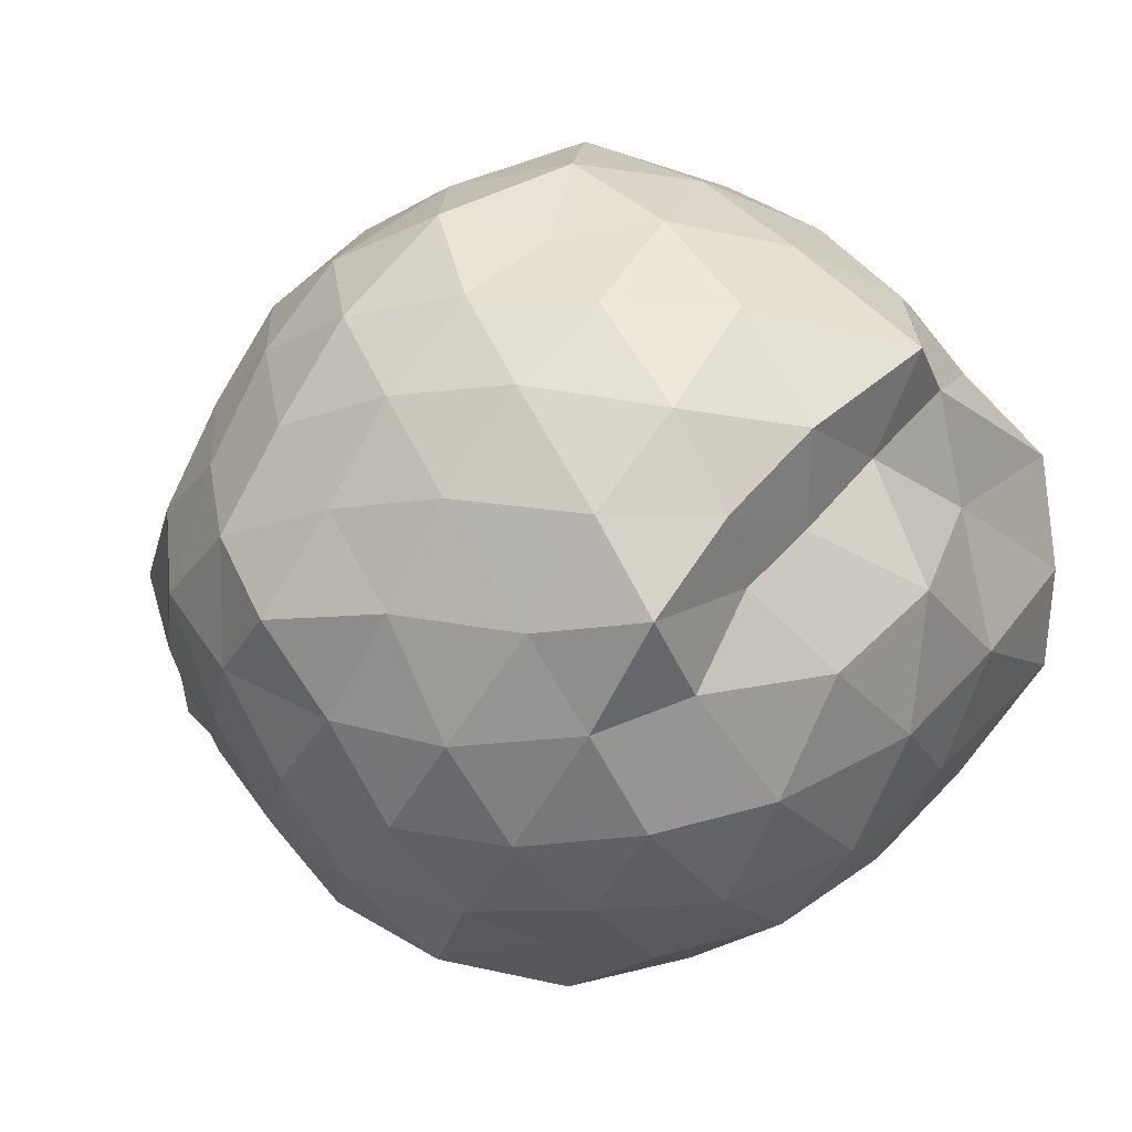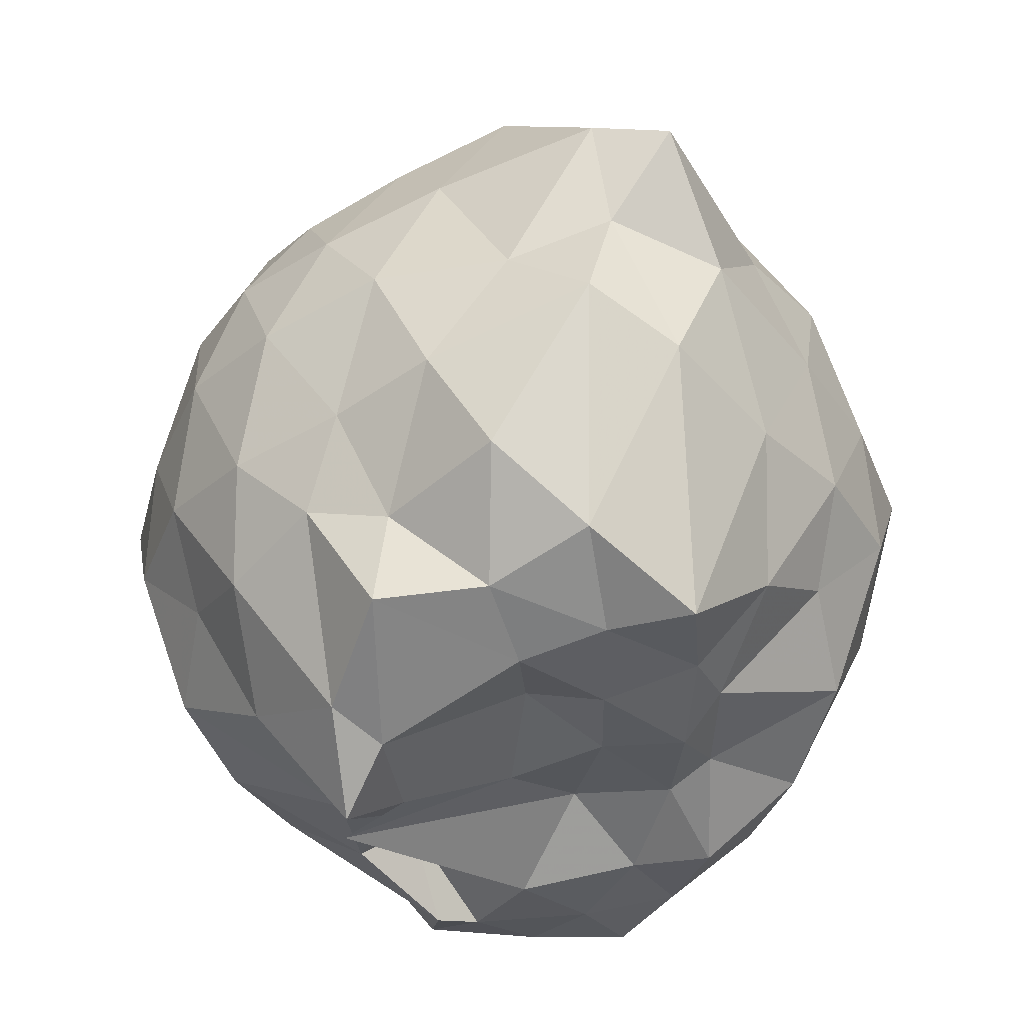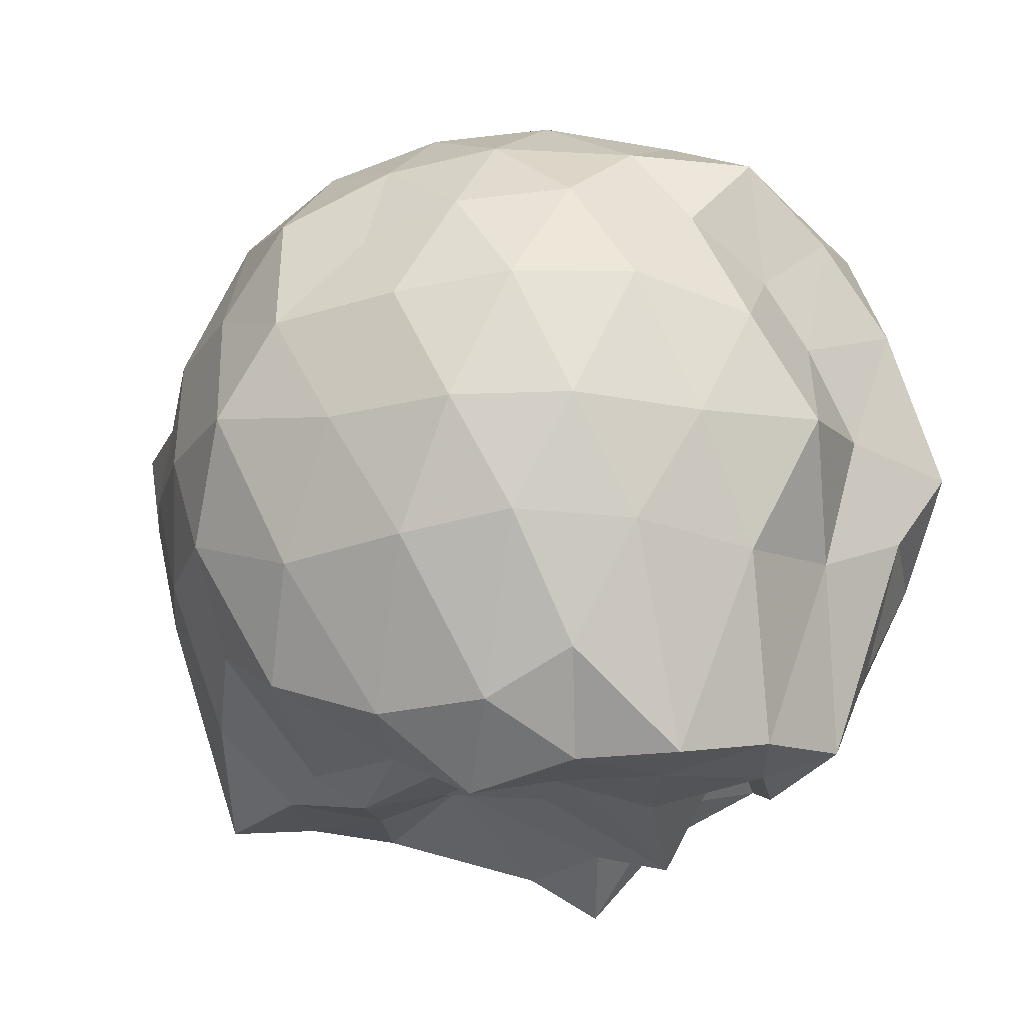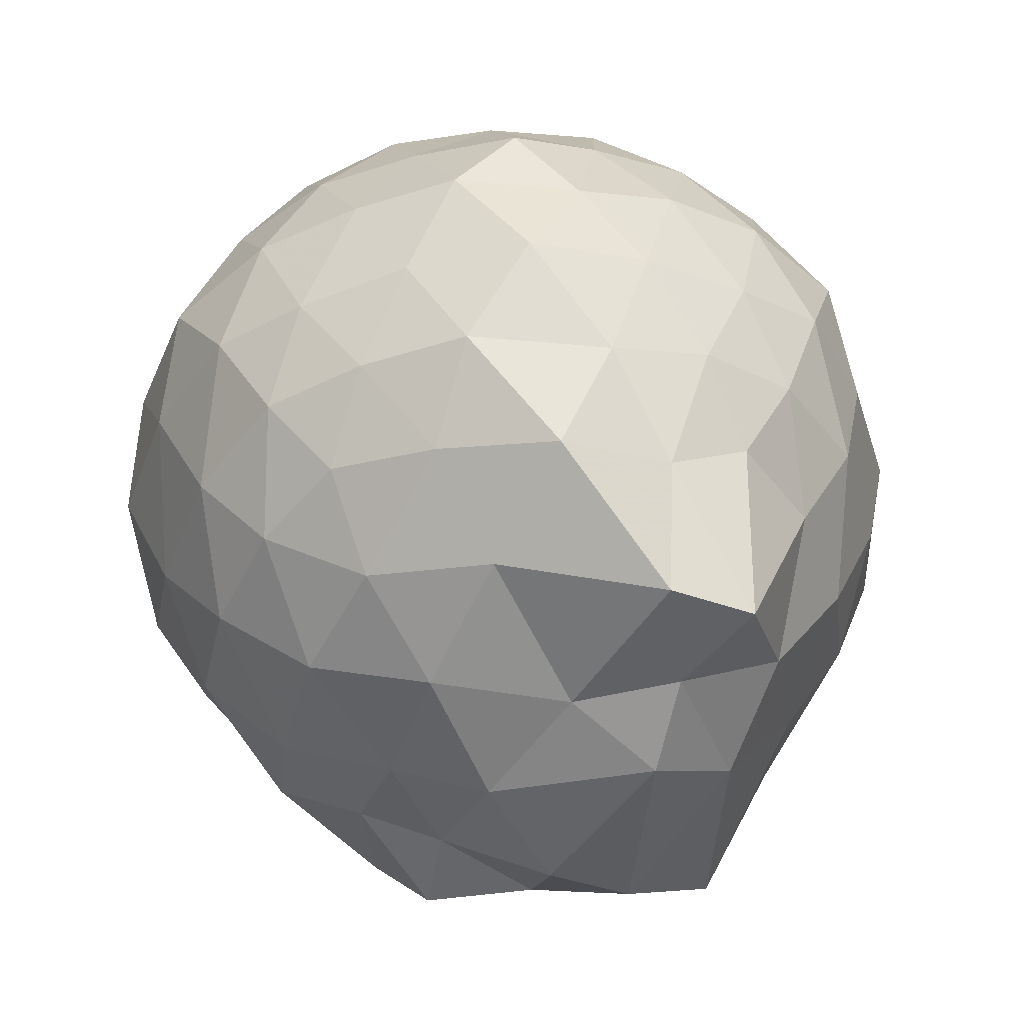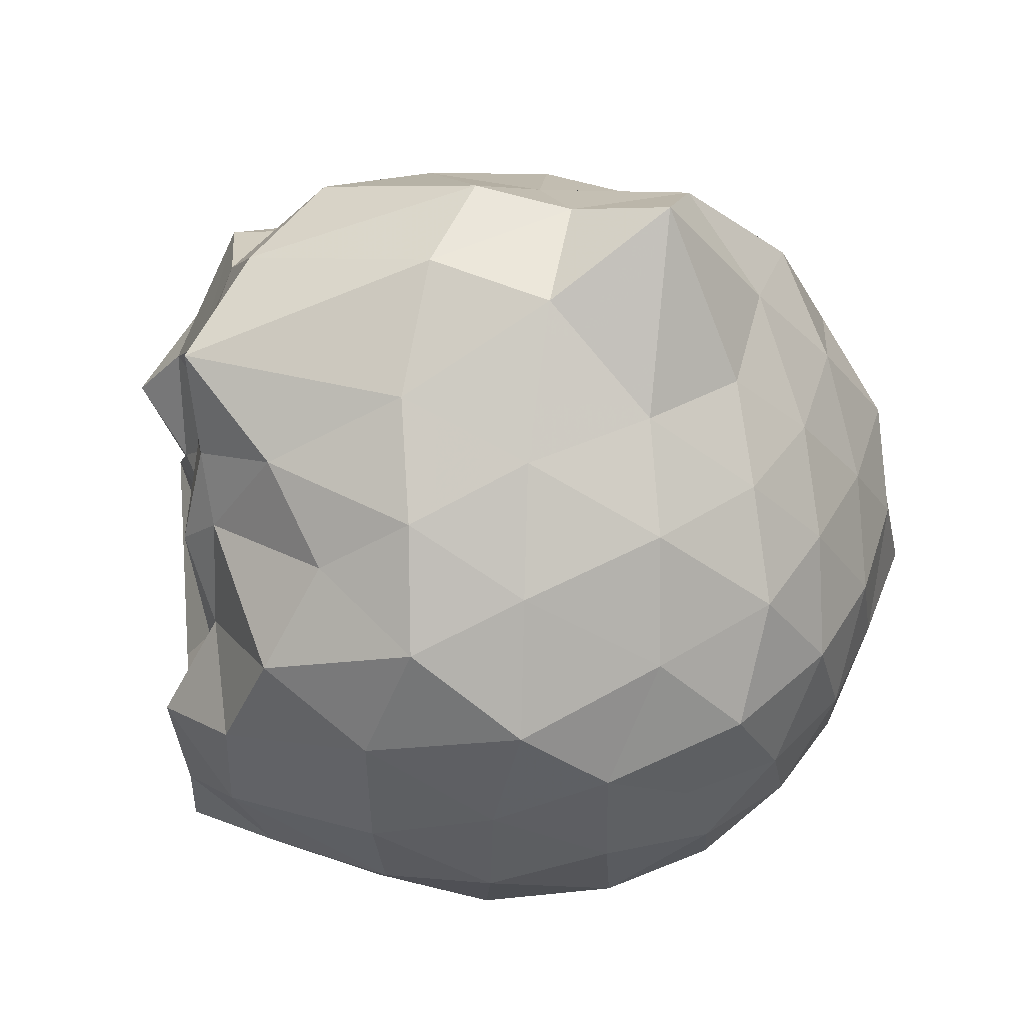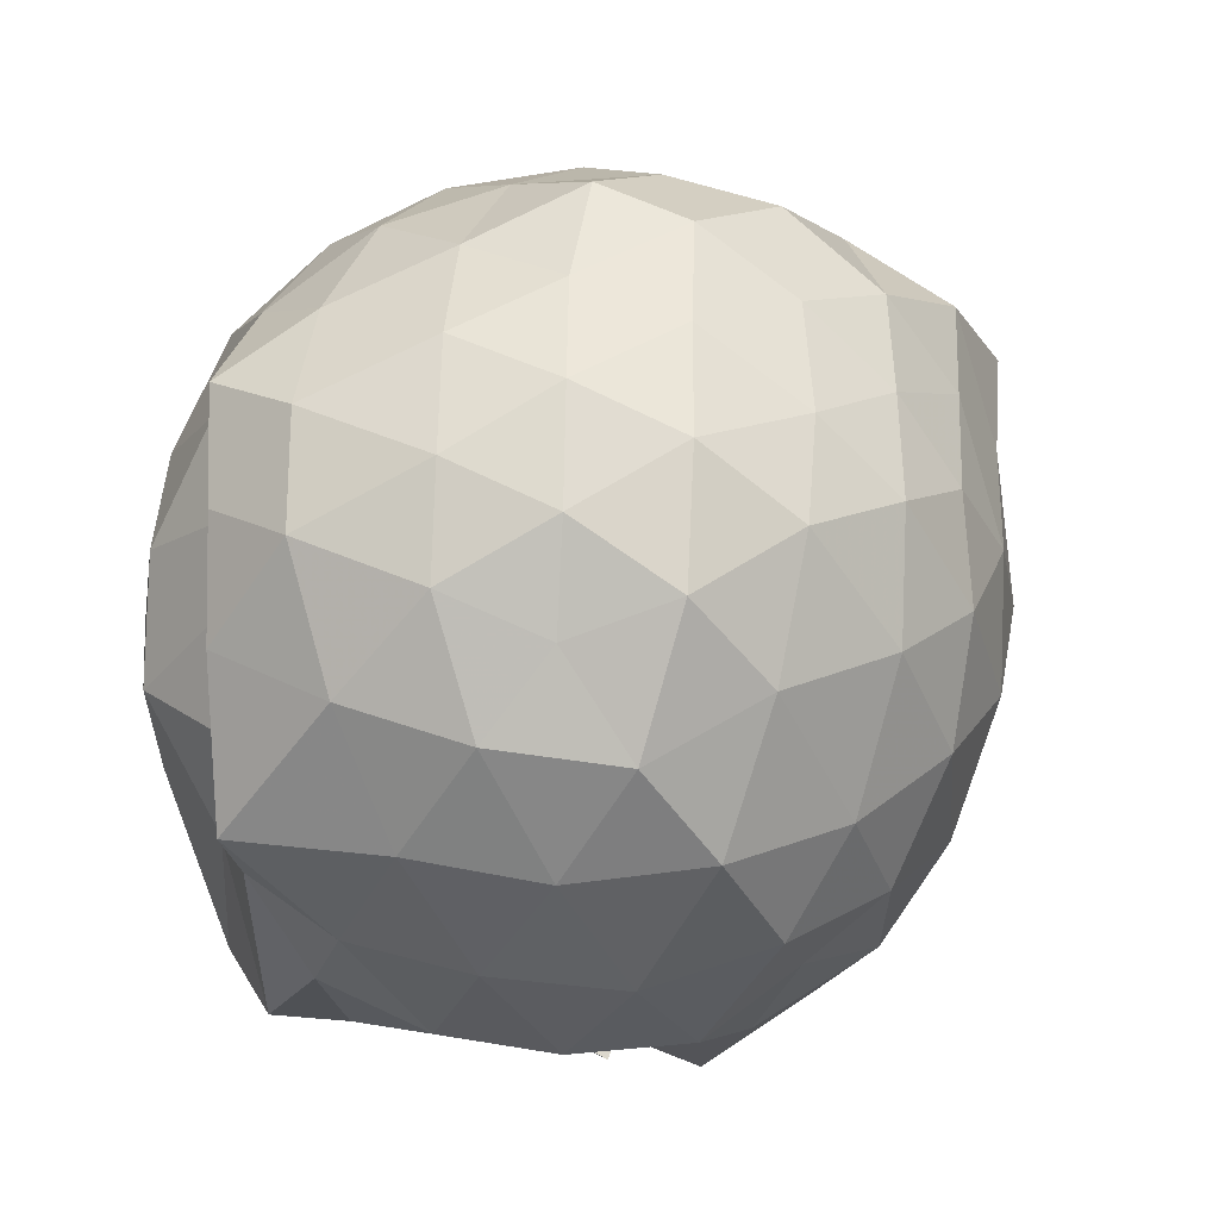
<metadata>
{"format":"obj","ext":"obj","renderer":"f3d","projection":"perspective","resolution":1024,"background":"white","views":[{"elev":7.5,"azim":40.8,"up":"+Y"},{"elev":-41.1,"azim":-86.6,"up":"+Z"},{"elev":-15.4,"azim":48.5,"up":"+Z"},{"elev":28.5,"azim":-95.9,"up":"+Z"},{"elev":-63.0,"azim":-94.9,"up":"+Y"},{"elev":32.0,"azim":162.7,"up":"+Z"}]}
</metadata>
<code>
v -2.431 -0.3498 0.389
v -2.351 -0.3308 -1.428
v -1.599 -0.2698 -0.2287
v -1.549 -0.1016 -0.09789
v -1.662 0.1169 -0.05566
v -1.897 0.3275 -0.09607
v -2.111 0.4547 -0.1842
v -2.357 0.5071 -0.09211
v -2.641 0.4027 -0.04523
v -2.892 0.2907 -0.09497
v -3.078 0.1517 -0.1747
v -3.166 -0.08913 -0.08975
v -3.271 -0.3681 -0.0302
v -3.253 -0.6283 -0.1091
v -3.111 -0.831 -0.1628
v -2.902 -0.9719 -0.1069
v -2.649 -1.085 -0.04594
v -2.368 -1.182 -0.08847
v -2.121 -1.119 -0.1861
v -1.925 -0.9978 -0.1047
v -1.738 -0.7959 -0.07421
v -1.634 -0.487 -0.1008
v -1.562 -0.1584 -0.3865
v -1.497 0.06781 -0.3191
v -1.692 0.3169 -0.3251
v -1.938 0.4938 -0.3665
v -2.224 0.6199 -0.3919
v -2.524 0.5686 -0.3052
v -2.827 0.4646 -0.3358
v -3.047 0.3155 -0.3696
v -3.217 0.08226 -0.3883
v -3.321 -0.2088 -0.3149
v -3.491 -0.595 -0.3094
v -3.519 -0.7846 -0.3673
v -3.069 -0.9919 -0.3752
v -2.838 -1.146 -0.333
v -2.543 -1.234 -0.3045
v -2.243 -1.289 -0.3995
v -1.955 -1.162 -0.3685
v -1.732 -0.9901 -0.3345
v -1.576 -0.7404 -0.3179
v -1.473 -0.4589 -0.3851
v -1.542 -0.01909 -0.6035
v -1.465 0.221 -0.6725
v -1.782 0.4359 -0.6342
v -2.068 0.5809 -0.6642
v -2.381 0.6727 -0.6198
v -2.699 0.5731 -0.6554
v -2.967 0.4345 -0.6308
v -3.17 0.2234 -0.6608
v -3.318 -0.05641 -0.6291
v -3.391 -0.3845 -0.6586
v -3.439 -0.6343 -0.5881
v -3.305 -0.8939 -0.6314
v -2.985 -1.109 -0.6553
v -2.704 -1.256 -0.6399
v -2.385 -1.352 -0.62
v -2.085 -1.245 -0.662
v -1.807 -1.113 -0.6461
v -1.61 -0.9096 -0.642
v -1.472 -0.6315 -0.6611
v -1.411 -0.2999 -0.6313
v -1.528 0.1184 -0.8424
v -1.68 0.321 -0.9039
v -1.936 0.4684 -0.945
v -2.239 0.5677 -0.9824
v -2.543 0.6101 -0.8975
v -2.824 0.4868 -0.9152
v -3.043 0.2924 -0.9712
v -3.191 0.03506 -0.956
v -3.344 -0.1928 -0.933
v -3.459 -0.5783 -0.8212
v -3.338 -0.7812 -0.9179
v -3.071 -0.9849 -0.9595
v -2.828 -1.161 -0.9199
v -2.55 -1.289 -0.892
v -2.253 -1.24 -0.982
v -1.949 -1.139 -0.951
v -1.726 -0.9928 -0.9104
v -1.561 -0.7596 -0.9246
v -1.463 -0.4817 -0.9695
v -1.53 -0.1546 -0.9397
v -1.66 0.1345 -1.141
v -1.876 0.292 -1.222
v -2.13 0.4049 -1.252
v -2.4 0.5007 -1.209
v -2.653 0.4356 -1.109
v -2.883 0.3066 -1.212
v -3.078 0.1095 -1.16
v -3.124 -0.09065 -1.224
v -3.339 -0.3443 -1.195
v -3.219 -0.5588 -1.358
v -3.047 -0.7925 -1.486
v -2.868 -0.972 -1.264
v -2.667 -1.107 -1.123
v -2.409 -1.153 -1.238
v -2.146 -1.043 -1.331
v -1.889 -0.932 -1.317
v -1.7 -0.8325 -1.21
v -1.606 -0.5879 -1.437
v -1.556 -0.3441 -1.397
v -1.589 -0.07027 -1.383
v -1.604 -0.308 0.07569
v -1.73 -0.09442 0.1139
v -1.959 0.1598 0.09661
v -2.16 0.3395 0.03436
v -2.441 0.2882 0.1233
v -2.725 0.2016 0.08793
v -2.954 0.0696 0.03096
v -3.023 -0.176 0.1273
v -3.059 -0.5122 0.0981
v -2.969 -0.7562 0.02719
v -2.737 -0.8818 0.08398
v -2.453 -0.9644 0.1221
v -2.167 -1.011 0.03835
v -1.975 -0.8281 0.09519
v -1.767 -0.5619 0.08651
v -1.848 -0.3437 0.1895
v -2.037 -0.07286 0.2368
v -2.231 0.129 0.2054
v -2.515 0.0521 0.2503
v -2.787 -0.05283 0.2042
v -2.845 -0.3417 0.2808
v -2.79 -0.6324 0.2001
v -2.527 -0.7309 0.2471
v -2.234 -0.8048 0.2042
v -2.038 -0.5985 0.2337
v -2.139 -0.3177 0.3026
v -2.309 -0.1098 0.3046
v -2.598 -0.1864 0.3492
v -2.628 -0.4864 0.3204
v -2.315 -0.5643 0.3056
v -1.779 -0.1036 -1.475
v -2.01 0.08061 -1.411
v -2.349 0.09467 -1.495
v -2.603 0.2758 -1.398
v -2.805 0.06346 -1.53
v -3.085 -0.05692 -1.439
v -3.094 -0.3249 -1.419
v -2.976 -0.5883 -1.466
v -2.793 -0.7975 -1.439
v -2.627 -0.8533 -1.396
v -2.342 -0.8286 -1.385
v -2.073 -0.8184 -1.501
v -1.808 -0.7255 -1.443
v -1.764 -0.4924 -1.461
v -1.71 -0.2022 -1.441
v -1.956 -0.04704 -1.299
v -2.215 -0.03095 -1.432
v -2.566 0.04735 -1.685
v -2.712 -0.04804 -1.577
v -2.897 -0.3821 -1.487
v -2.711 -0.5726 -1.467
v -2.539 -0.7628 -1.475
v -2.246 -0.7266 -1.406
v -1.989 -0.6271 -1.461
v -1.95 -0.3406 -1.498
v -2.329 0.08279 -1.576
v -2.428 -0.07167 -1.545
v -2.635 -0.383 -1.381
v -2.469 -0.5618 -1.427
v -2.178 -0.4821 -1.362
f 3 23 4
f 4 23 24
f 4 24 5
f 5 24 25
f 5 25 6
f 6 25 26
f 6 26 7
f 7 26 27
f 7 27 8
f 8 27 28
f 8 28 9
f 9 28 29
f 9 29 10
f 10 29 30
f 10 30 11
f 11 30 31
f 11 31 12
f 12 31 32
f 12 32 13
f 13 32 33
f 13 33 14
f 14 33 34
f 14 34 15
f 15 34 35
f 15 35 16
f 16 35 36
f 16 36 17
f 17 36 37
f 17 37 18
f 18 37 38
f 18 38 19
f 19 38 39
f 19 39 20
f 20 39 40
f 20 40 21
f 21 40 41
f 21 41 22
f 22 41 42
f 22 42 3
f 3 42 23
f 23 43 24
f 24 43 44
f 24 44 25
f 25 44 45
f 25 45 26
f 26 45 46
f 26 46 27
f 27 46 47
f 27 47 28
f 28 47 48
f 28 48 29
f 29 48 49
f 29 49 30
f 30 49 50
f 30 50 31
f 31 50 51
f 31 51 32
f 32 51 52
f 32 52 33
f 33 52 53
f 33 53 34
f 34 53 54
f 34 54 35
f 35 54 55
f 35 55 36
f 36 55 56
f 36 56 37
f 37 56 57
f 37 57 38
f 38 57 58
f 38 58 39
f 39 58 59
f 39 59 40
f 40 59 60
f 40 60 41
f 41 60 61
f 41 61 42
f 42 61 62
f 42 62 23
f 23 62 43
f 43 63 44
f 44 63 64
f 44 64 45
f 45 64 65
f 45 65 46
f 46 65 66
f 46 66 47
f 47 66 67
f 47 67 48
f 48 67 68
f 48 68 49
f 49 68 69
f 49 69 50
f 50 69 70
f 50 70 51
f 51 70 71
f 51 71 52
f 52 71 72
f 52 72 53
f 53 72 73
f 53 73 54
f 54 73 74
f 54 74 55
f 55 74 75
f 55 75 56
f 56 75 76
f 56 76 57
f 57 76 77
f 57 77 58
f 58 77 78
f 58 78 59
f 59 78 79
f 59 79 60
f 60 79 80
f 60 80 61
f 61 80 81
f 61 81 62
f 62 81 82
f 62 82 43
f 43 82 63
f 63 83 64
f 64 83 84
f 64 84 65
f 65 84 85
f 65 85 66
f 66 85 86
f 66 86 67
f 67 86 87
f 67 87 68
f 68 87 88
f 68 88 69
f 69 88 89
f 69 89 70
f 70 89 90
f 70 90 71
f 71 90 91
f 71 91 72
f 72 91 92
f 72 92 73
f 73 92 93
f 73 93 74
f 74 93 94
f 74 94 75
f 75 94 95
f 75 95 76
f 76 95 96
f 76 96 77
f 77 96 97
f 77 97 78
f 78 97 98
f 78 98 79
f 79 98 99
f 79 99 80
f 80 99 100
f 80 100 81
f 81 100 101
f 81 101 82
f 82 101 102
f 82 102 63
f 63 102 83
f 103 104 118
f 104 119 118
f 104 105 119
f 105 120 119
f 105 106 120
f 106 107 120
f 107 121 120
f 107 108 121
f 108 122 121
f 108 109 122
f 109 110 122
f 110 123 122
f 110 111 123
f 111 124 123
f 111 112 124
f 112 113 124
f 113 125 124
f 113 114 125
f 114 126 125
f 114 115 126
f 115 116 126
f 116 127 126
f 116 117 127
f 117 118 127
f 117 103 118
f 118 119 128
f 119 129 128
f 119 120 129
f 120 121 129
f 121 130 129
f 121 122 130
f 122 123 130
f 123 131 130
f 123 124 131
f 124 125 131
f 125 132 131
f 125 126 132
f 126 127 132
f 127 128 132
f 127 118 128
f 133 148 134
f 134 148 149
f 134 149 135
f 135 149 150
f 135 150 136
f 136 150 137
f 137 150 151
f 137 151 138
f 138 151 152
f 138 152 139
f 139 152 140
f 140 152 153
f 140 153 141
f 141 153 154
f 141 154 142
f 142 154 143
f 143 154 155
f 143 155 144
f 144 155 156
f 144 156 145
f 145 156 146
f 146 156 157
f 146 157 147
f 147 157 148
f 147 148 133
f 148 158 149
f 149 158 159
f 149 159 150
f 150 159 151
f 151 159 160
f 151 160 152
f 152 160 153
f 153 160 161
f 153 161 154
f 154 161 155
f 155 161 162
f 155 162 156
f 156 162 157
f 157 162 158
f 157 158 148
f 3 4 103
f 103 4 104
f 4 5 104
f 104 5 105
f 5 6 105
f 105 6 106
f 6 7 106
f 7 8 106
f 106 8 107
f 8 9 107
f 107 9 108
f 9 10 108
f 108 10 109
f 10 11 109
f 11 12 109
f 109 12 110
f 12 13 110
f 110 13 111
f 13 14 111
f 111 14 112
f 14 15 112
f 15 16 112
f 112 16 113
f 16 17 113
f 113 17 114
f 17 18 114
f 114 18 115
f 18 19 115
f 19 20 115
f 115 20 116
f 20 21 116
f 116 21 117
f 21 22 117
f 117 22 103
f 22 3 103
f 83 133 84
f 84 133 134
f 84 134 85
f 85 134 135
f 85 135 86
f 86 135 136
f 86 136 87
f 87 136 88
f 88 136 137
f 88 137 89
f 89 137 138
f 89 138 90
f 90 138 139
f 90 139 91
f 91 139 92
f 92 139 140
f 92 140 93
f 93 140 141
f 93 141 94
f 94 141 142
f 94 142 95
f 95 142 96
f 96 142 143
f 96 143 97
f 97 143 144
f 97 144 98
f 98 144 145
f 98 145 99
f 99 145 100
f 100 145 146
f 100 146 101
f 101 146 147
f 101 147 102
f 102 147 133
f 102 133 83
f 128 129 1
f 129 130 1
f 130 131 1
f 131 132 1
f 132 128 1
f 159 158 2
f 160 159 2
f 161 160 2
f 162 161 2
f 158 162 2

</code>
